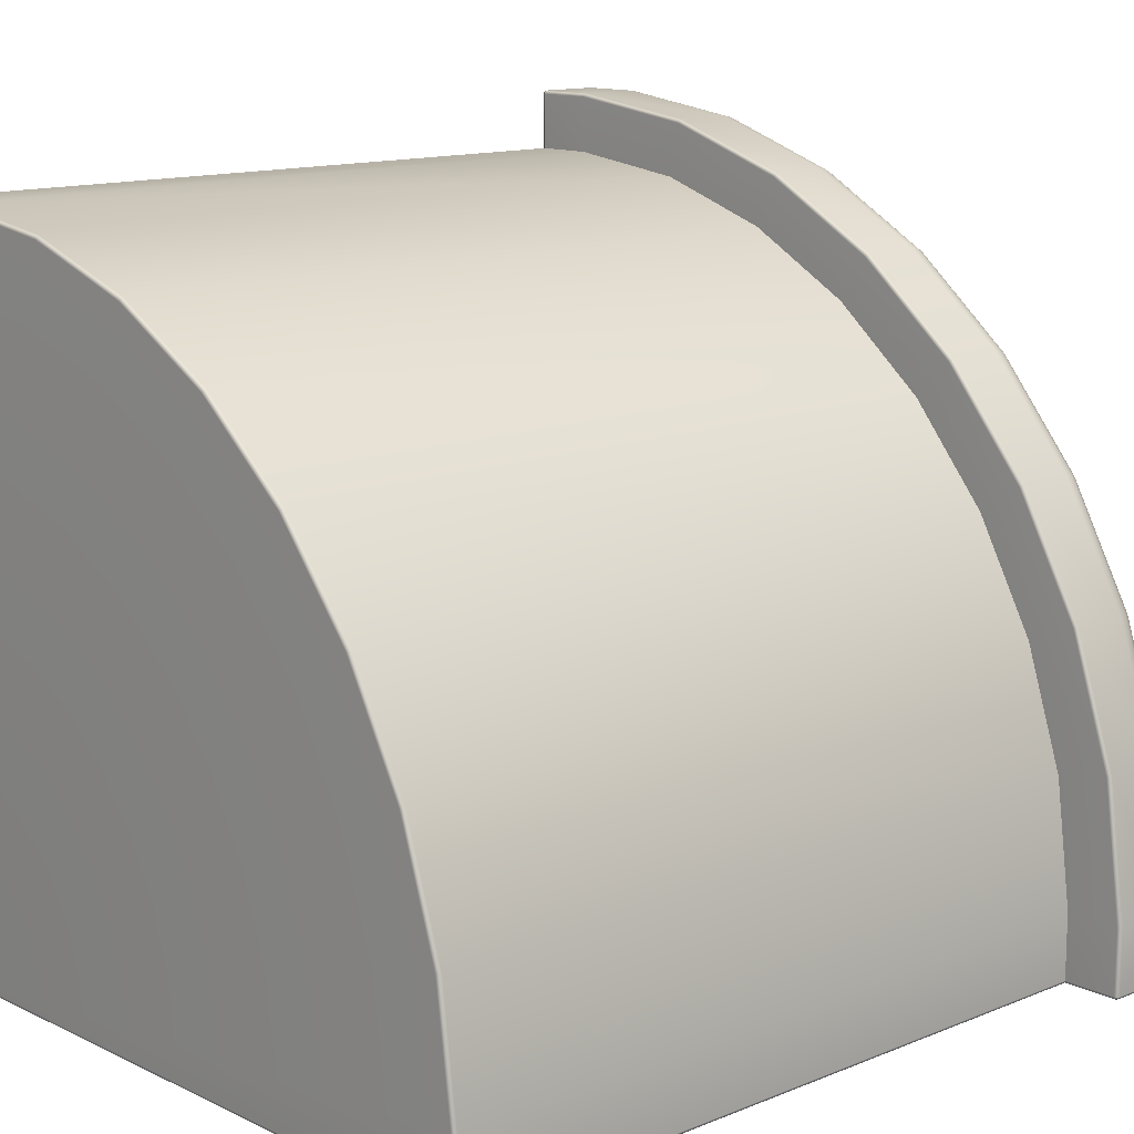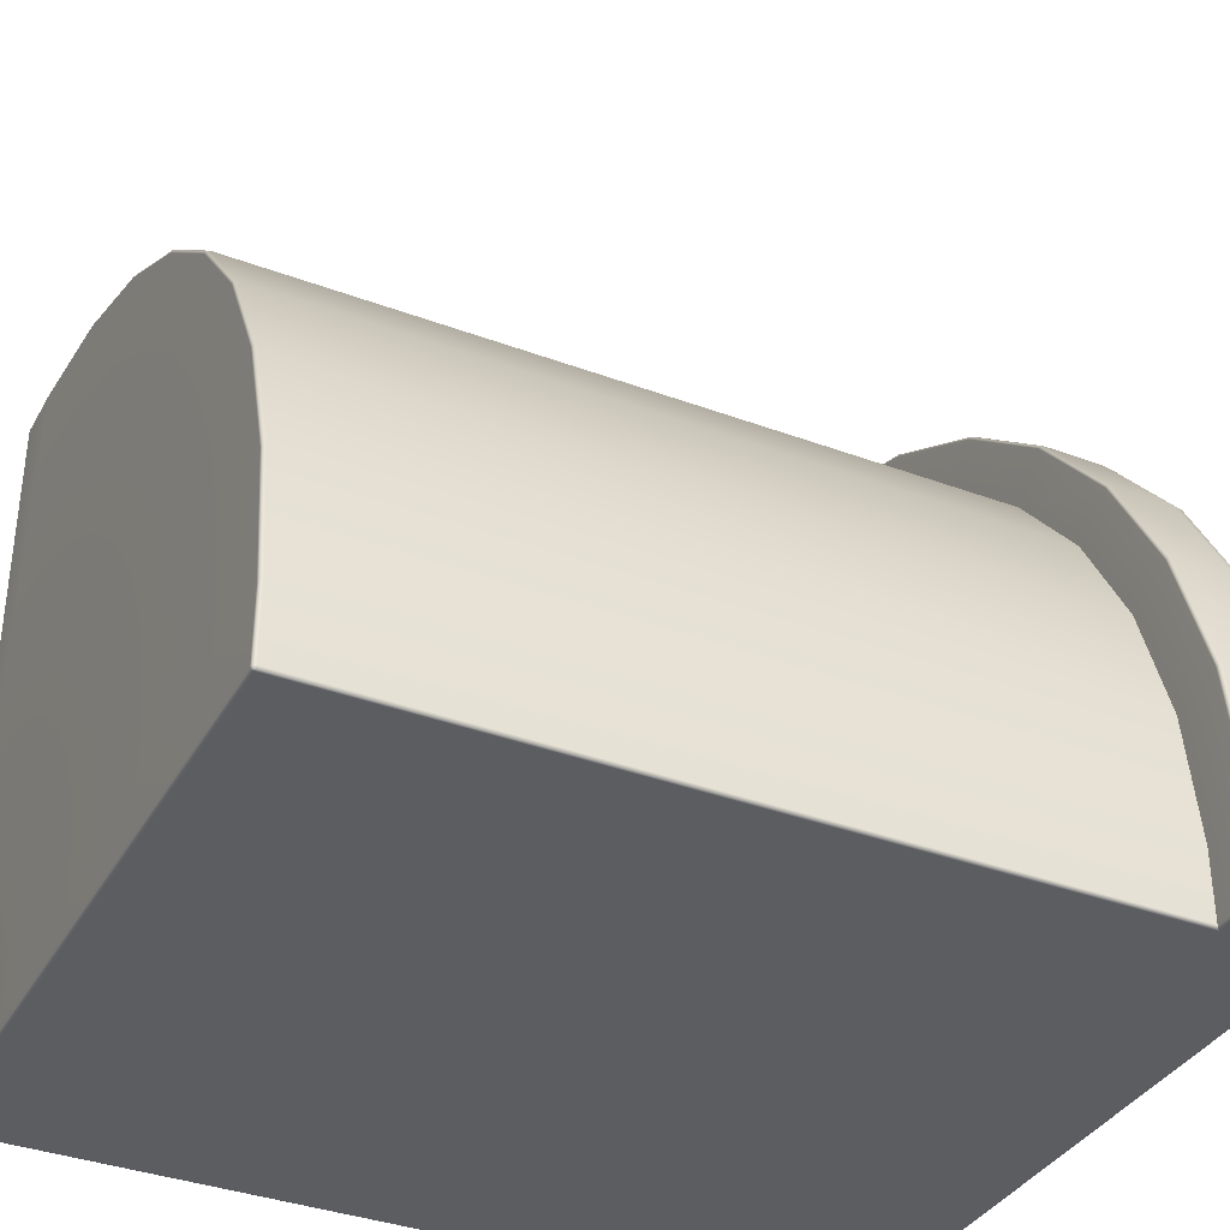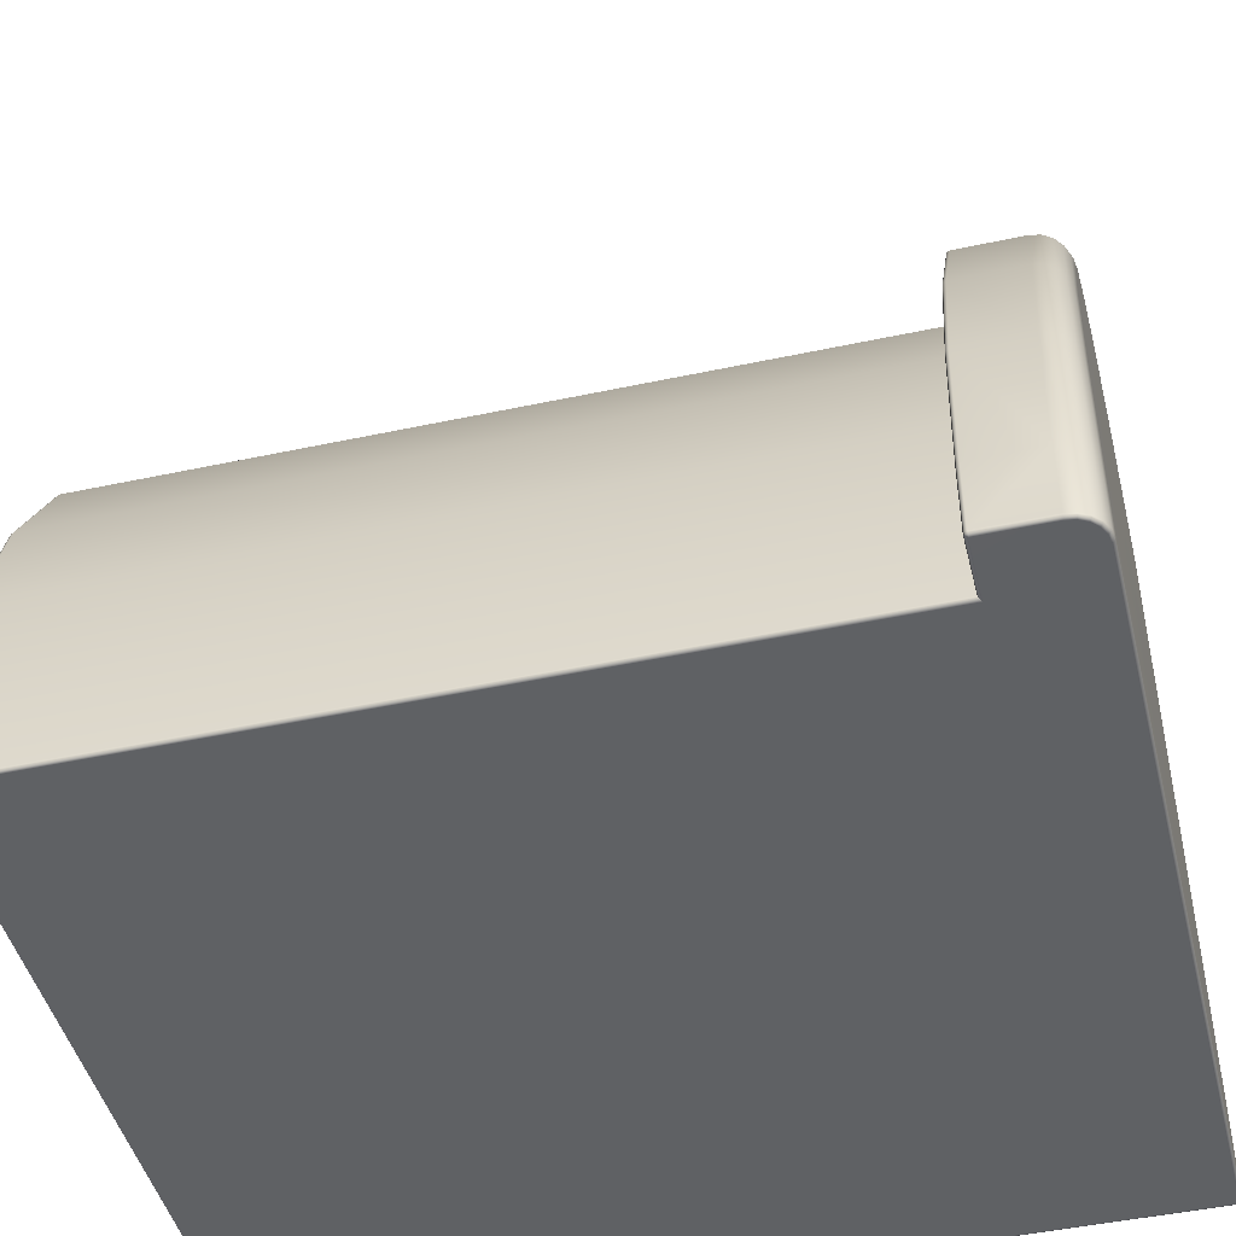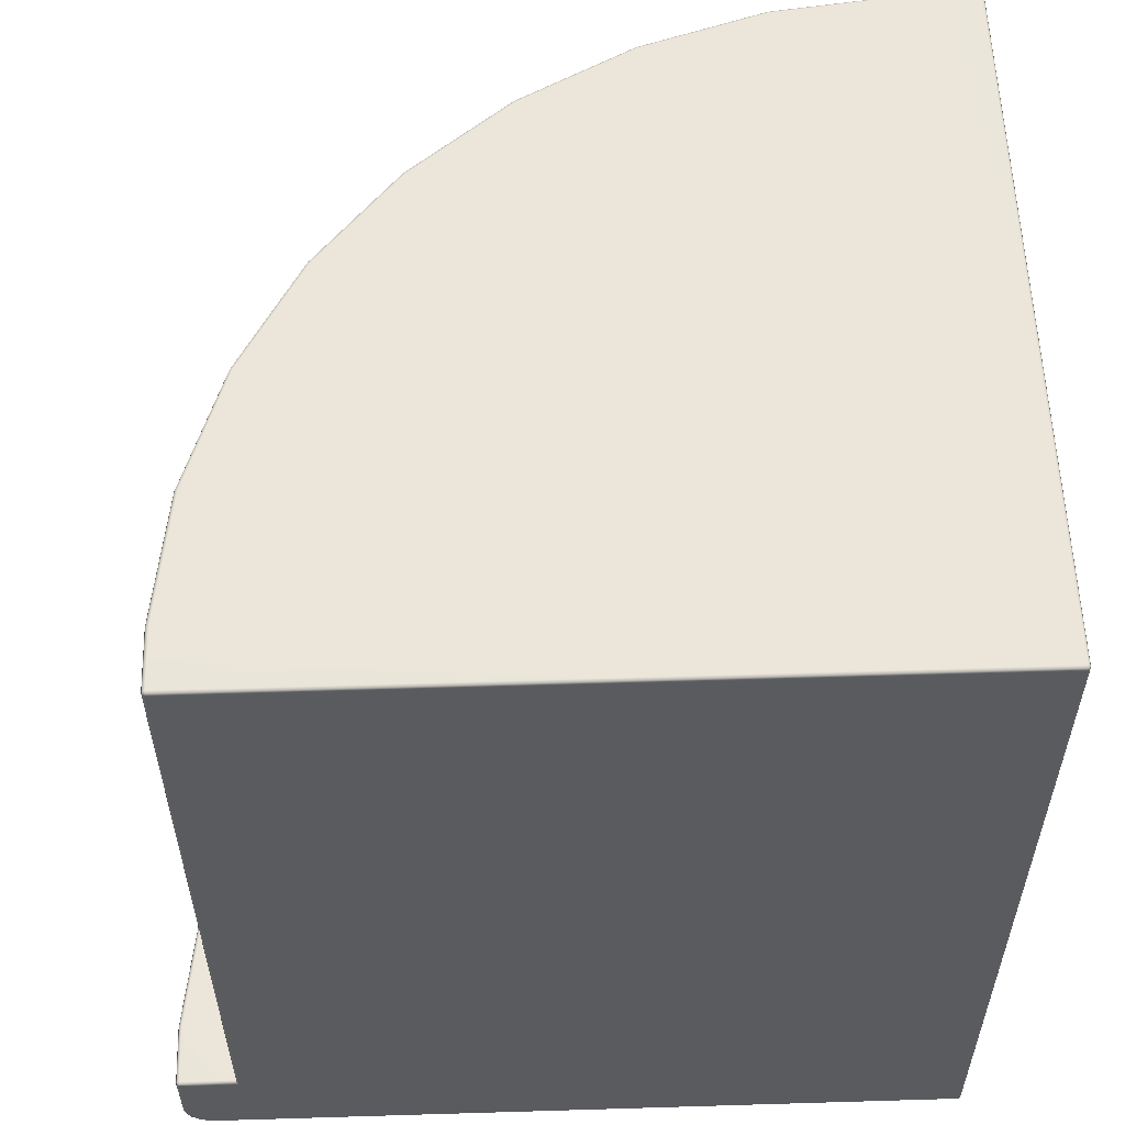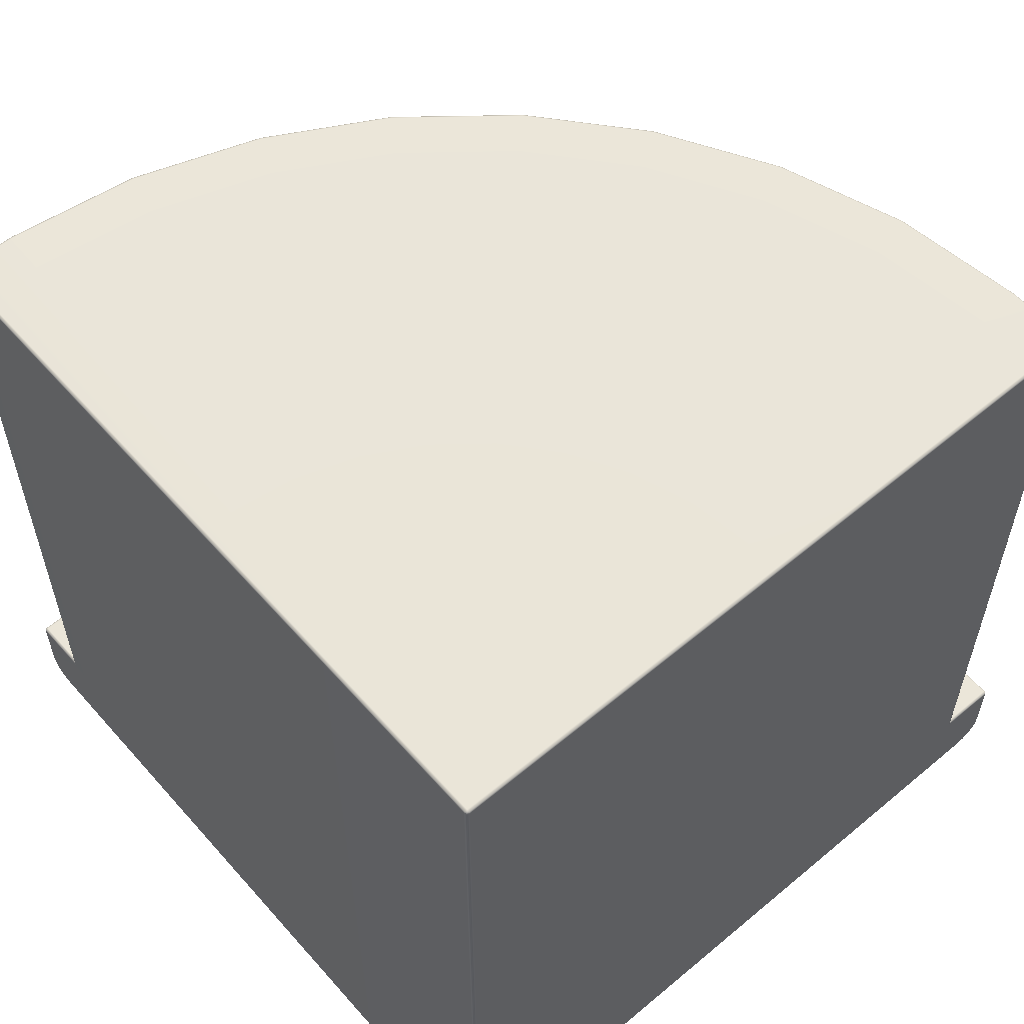
<metadata>
{"format":"obj","ext":"obj","renderer":"f3d","projection":"perspective","resolution":1024,"background":"white","views":[{"elev":13.0,"azim":47.2,"up":"+Y"},{"elev":-36.1,"azim":63.9,"up":"+Y"},{"elev":-45.9,"azim":103.9,"up":"+Y"},{"elev":56.5,"azim":-91.8,"up":"+Z"},{"elev":57.9,"azim":-40.9,"up":"+Z"}]}
</metadata>
<code>
g ENV_SY01_BlueJay_QCylinder_Casing_02_MO
v 35.09 26.51 -67.37
v 35.09 25.39 -67.37
v 35.07 25.34 -67.41
v 35.07 26.51 -67.41
v 35.09 26.56 -67.41
v 35.09 26.56 -68.63
v 35.1 26.55 -67.37
v 35.07 26.51 -68.62
v 35.09 26.53 -68.81
v 35.07 26.48 -68.79
v 35.09 26.45 -68.97
v 35.07 26.4 -68.94
v 35.09 26.32 -69.09
v 35.07 26.29 -69.05
v 35.09 26.16 -69.18
v 35.07 26.14 -69.13
v 35.09 25.98 -69.21
v 35.07 25.97 -69.16
v 35.1 11.24 -69.21
v 35.08 11.24 -69.16
v 35.1 11.2 -69.16
v 35.11 11.21 -69.2
v 35.15 11.2 -69.21
v 35.15 11.18 -69.16
v 49.71 11.2 -69.21
v 49.71 11.18 -69.16
v 49.89 11.2 -69.18
v 35.15 11.18 -67.35
v 35.1 11.2 -67.35
v 35.08 11.24 -67.35
v 49.88 11.18 -69.13
v 50.06 11.2 -69.09
v 49.08 11.18 -67.41
v 50.03 11.18 -69.05
v 35.15 11.18 -52.79
v 50.14 11.18 -68.94
v 50.18 11.2 -68.97
v 50.27 11.2 -68.81
v 50.22 11.18 -68.79
v 50.3 11.2 -68.63
v 50.25 11.18 -68.62
v 50.3 11.2 -67.41
v 50.25 11.18 -67.41
v 50.25 11.2 -67.37
v 50.29 11.21 -67.37
v 49.13 11.2 -67.37
v 49.08 11.18 -52.79
v 49.13 11.2 -52.79
v 49.13 11.2 -67.37
v 49.08 11.2 -52.74
v 49.12 11.21 -52.75
v 35.15 11.2 -52.74
v 35.1 11.2 -52.79
v 35.11 11.21 -52.75
v 35.1 11.24 -52.74
v 35.08 11.24 -52.79
v 35.09 25.34 -52.74
v 35.07 25.34 -52.79
v 35.09 25.39 -67.37
v 35.09 25.39 -52.79
v 35.1 25.38 -52.75
v 35.14 25.41 -67.35
v 35.09 25.39 -52.79
v 35.09 25.39 -67.37
v 35.14 25.41 -52.79
v 36.3 25.41 -67.35
v 35.14 25.39 -52.74
v 35.1 25.38 -52.75
v 35.09 25.34 -52.74
v 36.3 25.41 -52.79
v 38.79 25.08 -67.35
v 35.14 25.34 -52.72
v 35.1 11.24 -52.74
v 36.3 25.39 -52.74
v 38.79 25.08 -52.79
v 41.16 24.3 -67.35
v 36.3 25.34 -52.72
v 35.15 11.24 -52.72
v 38.79 25.06 -52.74
v 38.78 25.01 -52.72
v 35.15 11.2 -52.74
v 35.11 11.21 -52.75
v 49.08 11.2 -52.74
v 41.13 24.23 -52.72
v 49.08 11.24 -52.72
v 41.15 24.28 -52.74
v 43.3 23.03 -52.72
v 41.16 24.3 -52.79
v 43.34 23.09 -67.35
v 43.33 23.08 -52.74
v 43.34 23.09 -52.79
v 45.25 21.51 -67.35
v 45.2 21.46 -52.72
v 45.25 21.51 -52.79
v 46.83 19.6 -67.35
v 45.23 21.49 -52.74
v 46.83 19.6 -52.79
v 48.04 17.42 -67.35
v 46.77 19.56 -52.72
v 46.81 19.59 -52.74
v 48.04 17.42 -52.79
v 48.82 15.05 -67.35
v 47.97 17.39 -52.72
v 48.02 17.42 -52.74
v 48.82 15.05 -52.79
v 49.15 12.56 -67.35
v 48.75 15.04 -52.72
v 48.8 15.05 -52.74
v 49.08 12.56 -52.72
v 49.13 12.56 -52.74
v 49.15 12.56 -52.79
v 49.15 11.24 -67.35
v 49.13 11.24 -52.74
v 49.12 11.21 -52.75
v 49.13 11.2 -52.79
v 49.15 11.24 -52.79
v 49.13 11.2 -67.37
v 50.25 11.2 -67.37
v 49.13 11.2 -67.37
v 49.15 11.24 -67.35
v 50.25 11.24 -67.35
v 50.3 11.24 -67.37
v 50.29 11.21 -67.37
v 50.3 11.2 -67.41
v 50.25 12.56 -67.35
v 49.15 12.56 -67.35
v 48.82 15.05 -67.35
v 50.32 11.24 -67.41
v 50.3 11.2 -68.63
v 50.3 12.56 -67.37
v 49.88 15.26 -67.35
v 48.04 17.42 -67.35
v 50.32 11.24 -68.63
v 50.27 11.2 -68.81
v 50.32 12.56 -67.41
v 49.93 15.27 -67.37
v 49.02 17.83 -67.35
v 46.83 19.6 -67.35
v 50.32 12.56 -68.63
v 49.95 15.28 -67.41
v 50.29 11.24 -68.81
v 50.18 11.2 -68.97
v 49.06 17.85 -67.37
v 47.71 20.18 -67.35
v 45.25 21.51 -67.35
v 49.08 17.86 -67.41
v 49.95 15.28 -68.63
v 50.29 12.56 -68.81
v 50.2 11.24 -68.98
v 50.06 11.2 -69.09
v 47.75 20.21 -67.37
v 45.99 22.25 -67.35
v 43.34 23.09 -67.35
v 50.2 12.55 -68.98
v 49.92 15.27 -68.81
v 50.07 11.24 -69.11
v 49.89 11.2 -69.18
v 50.07 12.55 -69.11
v 49.9 11.24 -69.2
v 49.71 11.2 -69.21
v 46.02 22.28 -67.37
v 49.08 17.86 -68.63
v 49.83 15.25 -68.98
v 49.9 12.54 -69.2
v 49.72 11.24 -69.23
v 35.15 11.2 -69.21
v 49.72 12.53 -69.23
v 35.15 11.24 -69.23
v 35.1 11.24 -69.21
v 35.11 11.21 -69.2
v 35.09 25.98 -69.21
v 49.36 15.14 -69.23
v 35.14 25.98 -69.23
v 48.53 17.61 -69.23
v 35.09 26.16 -69.18
v 49.7 15.22 -69.11
v 49.54 15.18 -69.2
v 35.14 26.16 -69.2
v 35.09 26.32 -69.09
v 35.14 26.33 -69.11
v 35.09 26.45 -68.97
v 35.14 26.46 -68.98
v 35.09 26.53 -68.81
v 35.14 26.55 -68.81
v 35.09 26.56 -68.63
v 35.14 26.58 -68.63
v 35.09 26.56 -67.41
v 48.86 17.76 -69.11
v 48.7 17.69 -69.2
v 48.98 17.81 -68.98
v 47.27 19.88 -69.23
v 49.06 17.85 -68.81
v 47.67 20.16 -68.98
v 47.56 20.08 -69.11
v 47.42 19.99 -69.2
v 47.74 20.21 -68.81
v 47.76 20.22 -68.63
v 45.61 21.88 -69.23
v 47.76 20.22 -67.41
v 46.04 22.3 -67.41
v 46.04 22.3 -68.63
v 46.02 22.28 -68.81
v 43.96 24.03 -67.41
v 45.96 22.22 -68.98
v 45.86 22.12 -69.11
v 43.96 24.03 -68.63
v 43.95 24.01 -67.37
v 43.94 24 -68.81
v 41.6 25.34 -67.41
v 43.92 23.97 -67.35
v 41.16 24.3 -67.35
v 41.59 25.32 -67.37
v 41.57 25.28 -67.35
v 38.79 25.08 -67.35
v 41.6 25.34 -68.63
v 43.9 23.93 -68.98
v 39.02 26.21 -67.41
v 39 26.14 -67.35
v 36.3 25.41 -67.35
v 39.01 26.19 -67.37
v 41.58 25.32 -68.81
v 36.3 26.51 -67.35
v 35.14 25.41 -67.35
v 39.02 26.21 -68.63
v 36.3 26.56 -67.37
v 36.3 26.58 -67.41
v 35.14 26.51 -67.35
v 35.09 25.39 -67.37
v 35.09 26.51 -67.37
v 35.14 26.56 -67.37
v 35.1 26.55 -67.37
v 35.14 26.58 -67.41
v 36.3 26.58 -68.63
v 36.3 26.55 -68.81
v 39.01 26.18 -68.81
v 36.29 26.46 -68.98
v 41.55 25.24 -68.98
v 38.99 26.09 -68.98
v 36.29 26.33 -69.11
v 43.82 23.82 -69.11
v 41.49 25.12 -69.11
v 38.96 25.97 -69.11
v 36.28 26.16 -69.2
v 45.74 22.01 -69.2
v 43.73 23.68 -69.2
v 43.62 23.53 -69.23
v 41.43 24.96 -69.2
v 41.35 24.79 -69.23
v 38.92 25.8 -69.2
v 36.27 25.98 -69.23
v 38.88 25.62 -69.23
g ENV_SY01_BlueJay_QCylinder_Casing_02_MO_0
f 3 2 1
f 4 3 1
f 4 1 5
f 5 6 4
f 1 7 5
f 6 8 4
f 6 9 8
f 9 10 8
f 4 8 10
f 9 11 10
f 11 12 10
f 4 10 12
f 11 13 12
f 13 14 12
f 4 12 14
f 13 15 14
f 15 16 14
f 4 14 16
f 16 15 17
f 4 16 18
f 18 16 17
f 18 3 4
f 18 17 19
f 20 18 19
f 18 20 3
f 20 19 21
f 19 22 21
f 21 22 23
f 24 21 23
f 23 25 24
f 25 26 24
f 25 27 26
f 24 28 21
f 24 26 28
f 21 29 20
f 28 29 21
f 20 30 3
f 29 30 20
f 27 31 26
f 27 32 31
f 26 33 28
f 33 26 31
f 32 34 31
f 31 34 33
f 28 33 35
f 28 35 29
f 34 36 33
f 32 37 34
f 37 36 34
f 37 38 36
f 38 39 36
f 36 39 33
f 39 38 40
f 41 39 40
f 39 41 33
f 41 40 42
f 43 41 42
f 41 43 33
f 43 42 44
f 42 45 44
f 44 46 43
f 46 33 43
f 33 47 35
f 48 47 33
f 49 48 33
f 47 48 50
f 48 51 50
f 47 50 52
f 35 47 52
f 35 52 53
f 35 53 29
f 52 54 53
f 53 54 55
f 29 53 30
f 56 53 55
f 53 56 30
f 55 57 56
f 30 56 58
f 57 58 56
f 3 30 58
f 3 58 59
f 58 60 59
f 58 57 60
f 57 61 60
f 64 63 62
f 63 65 62
f 62 65 66
f 65 63 67
f 63 68 67
f 67 68 69
f 65 70 66
f 66 70 71
f 72 67 69
f 72 69 73
f 67 74 65
f 74 70 65
f 70 75 71
f 71 75 76
f 72 77 67
f 77 74 67
f 78 72 73
f 72 78 77
f 74 79 70
f 79 75 70
f 77 80 74
f 77 78 80
f 80 79 74
f 78 73 81
f 73 82 81
f 81 83 78
f 80 78 84
f 80 84 79
f 83 85 78
f 79 86 75
f 84 86 79
f 84 78 87
f 84 87 86
f 86 88 75
f 75 88 76
f 76 88 89
f 87 90 86
f 86 90 88
f 88 91 89
f 90 91 88
f 89 91 92
f 87 93 90
f 87 78 93
f 91 94 92
f 92 94 95
f 90 96 91
f 93 96 90
f 96 94 91
f 94 97 95
f 95 97 98
f 93 99 96
f 93 78 99
f 96 100 94
f 99 100 96
f 100 97 94
f 97 101 98
f 98 101 102
f 99 103 100
f 99 78 103
f 100 104 97
f 103 104 100
f 104 101 97
f 101 105 102
f 102 105 106
f 103 78 107
f 103 107 104
f 104 108 101
f 107 108 104
f 108 105 101
f 107 78 109
f 107 109 108
f 109 78 85
f 109 110 108
f 108 110 105
f 110 109 85
f 105 111 106
f 110 111 105
f 106 111 112
f 113 110 85
f 111 110 113
f 85 83 113
f 83 114 113
f 113 114 115
f 111 116 112
f 116 111 113
f 116 113 115
f 112 116 117
f 116 115 117
f 120 119 118
f 121 120 118
f 121 118 122
f 118 123 122
f 122 123 124
f 120 121 125
f 126 120 125
f 127 126 125
f 128 122 124
f 124 129 128
f 121 122 130
f 125 121 130
f 131 127 125
f 132 127 131
f 129 133 128
f 129 134 133
f 122 128 135
f 130 122 135
f 125 130 136
f 131 125 136
f 137 132 131
f 138 132 137
f 135 128 139
f 128 133 139
f 130 135 140
f 136 130 140
f 135 139 140
f 134 141 133
f 141 134 142
f 131 136 143
f 137 131 143
f 144 138 137
f 145 138 144
f 136 140 146
f 143 136 146
f 139 147 140
f 140 147 146
f 139 133 148
f 133 141 148
f 147 139 148
f 149 141 142
f 149 142 150
f 137 143 151
f 144 137 151
f 152 145 144
f 153 145 152
f 148 141 154
f 141 149 154
f 155 147 148
f 155 148 154
f 156 149 150
f 156 150 157
f 154 149 158
f 149 156 158
f 159 156 157
f 159 157 160
f 152 144 161
f 144 151 161
f 162 147 155
f 147 162 146
f 163 155 154
f 163 154 158
f 158 156 164
f 156 159 164
f 165 159 160
f 165 160 166
f 159 165 167
f 164 159 167
f 168 165 166
f 168 167 165
f 168 166 169
f 166 170 169
f 169 171 168
f 167 168 172
f 164 167 172
f 171 173 168
f 174 172 168
f 171 175 173
f 176 158 164
f 176 163 158
f 177 164 172
f 177 172 174
f 177 176 164
f 175 178 173
f 178 175 179
f 180 178 179
f 180 179 181
f 182 180 181
f 182 181 183
f 184 182 183
f 184 183 185
f 186 184 185
f 186 185 187
f 188 176 177
f 189 188 177
f 189 177 174
f 188 190 176
f 190 163 176
f 189 174 191
f 191 174 168
f 190 192 163
f 192 155 163
f 192 162 155
f 193 190 188
f 194 188 189
f 194 193 188
f 195 189 191
f 195 194 189
f 196 192 190
f 193 196 190
f 197 162 192
f 196 197 192
f 198 191 168
f 195 191 198
f 162 197 199
f 146 162 199
f 143 146 199
f 151 143 199
f 151 199 200
f 199 197 200
f 161 151 200
f 201 197 196
f 197 201 200
f 202 196 193
f 202 201 196
f 161 200 203
f 200 201 203
f 204 202 193
f 204 193 194
f 205 194 195
f 205 204 194
f 206 201 202
f 201 206 203
f 207 161 203
f 152 161 207
f 208 202 204
f 208 206 202
f 203 206 209
f 207 203 209
f 210 152 207
f 210 153 152
f 211 153 210
f 210 207 212
f 212 207 209
f 213 211 210
f 213 210 212
f 214 211 213
f 206 215 209
f 215 206 208
f 216 208 204
f 216 204 205
f 212 209 217
f 209 215 217
f 218 214 213
f 219 214 218
f 213 212 220
f 220 212 217
f 218 213 220
f 221 215 208
f 221 208 216
f 222 219 218
f 219 222 223
f 215 224 217
f 224 215 221
f 218 220 225
f 222 218 225
f 220 217 226
f 217 224 226
f 225 220 226
f 222 227 223
f 228 223 227
f 229 228 227
f 230 227 222
f 227 230 229
f 225 230 222
f 230 231 229
f 187 231 230
f 232 230 225
f 232 187 230
f 226 232 225
f 232 186 187
f 186 232 226
f 233 186 226
f 224 233 226
f 184 186 233
f 234 184 233
f 233 224 234
f 182 184 234
f 224 235 234
f 235 224 221
f 236 182 234
f 234 235 236
f 180 182 236
f 235 221 237
f 237 221 216
f 235 238 236
f 238 235 237
f 239 180 236
f 236 238 239
f 178 180 239
f 237 216 240
f 240 216 205
f 238 237 241
f 241 237 240
f 238 242 239
f 242 238 241
f 243 178 239
f 239 242 243
f 173 178 243
f 240 205 244
f 244 205 195
f 244 195 198
f 241 240 245
f 245 240 244
f 244 198 246
f 245 244 246
f 246 198 168
f 242 241 247
f 247 241 245
f 245 246 248
f 248 246 168
f 247 245 248
f 242 249 243
f 249 242 247
f 250 173 243
f 173 250 168
f 243 249 250
f 247 248 251
f 251 248 168
f 250 251 168
f 249 251 250
f 249 247 251

</code>
